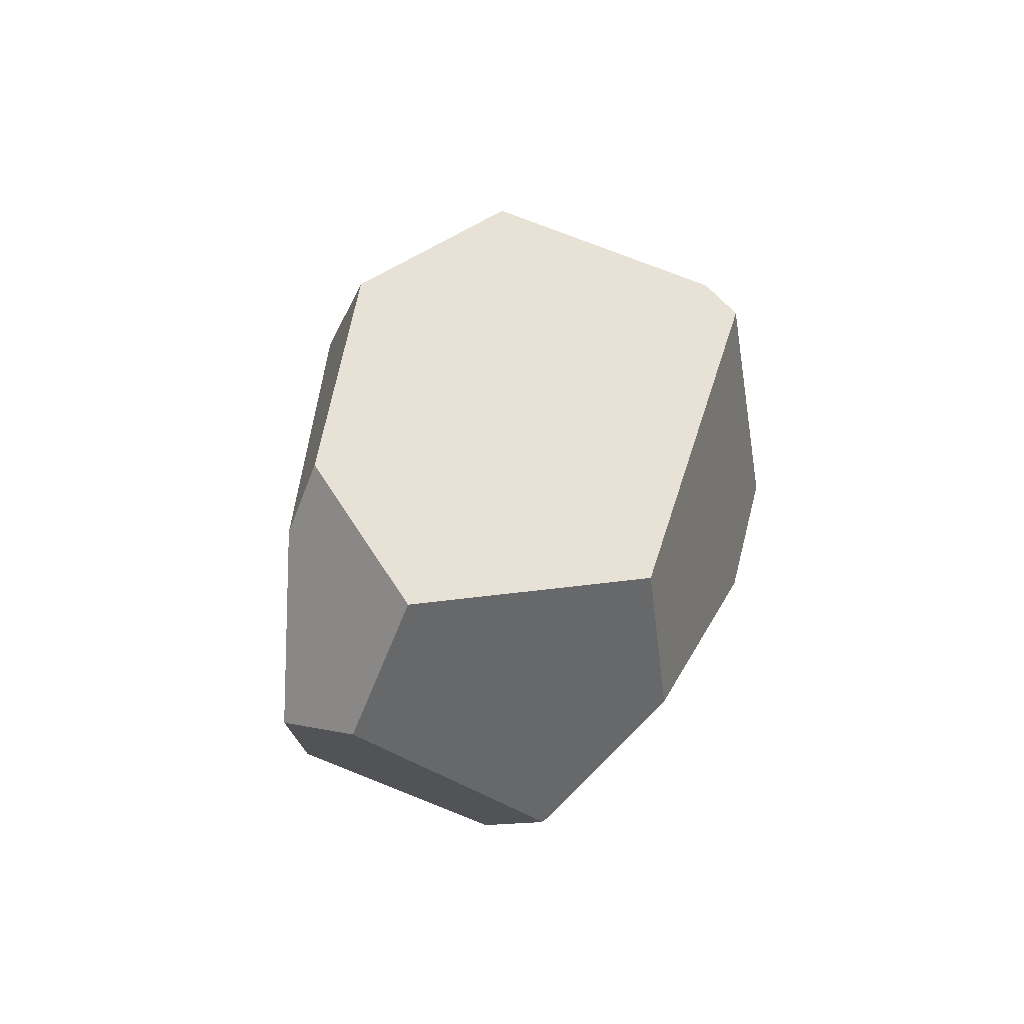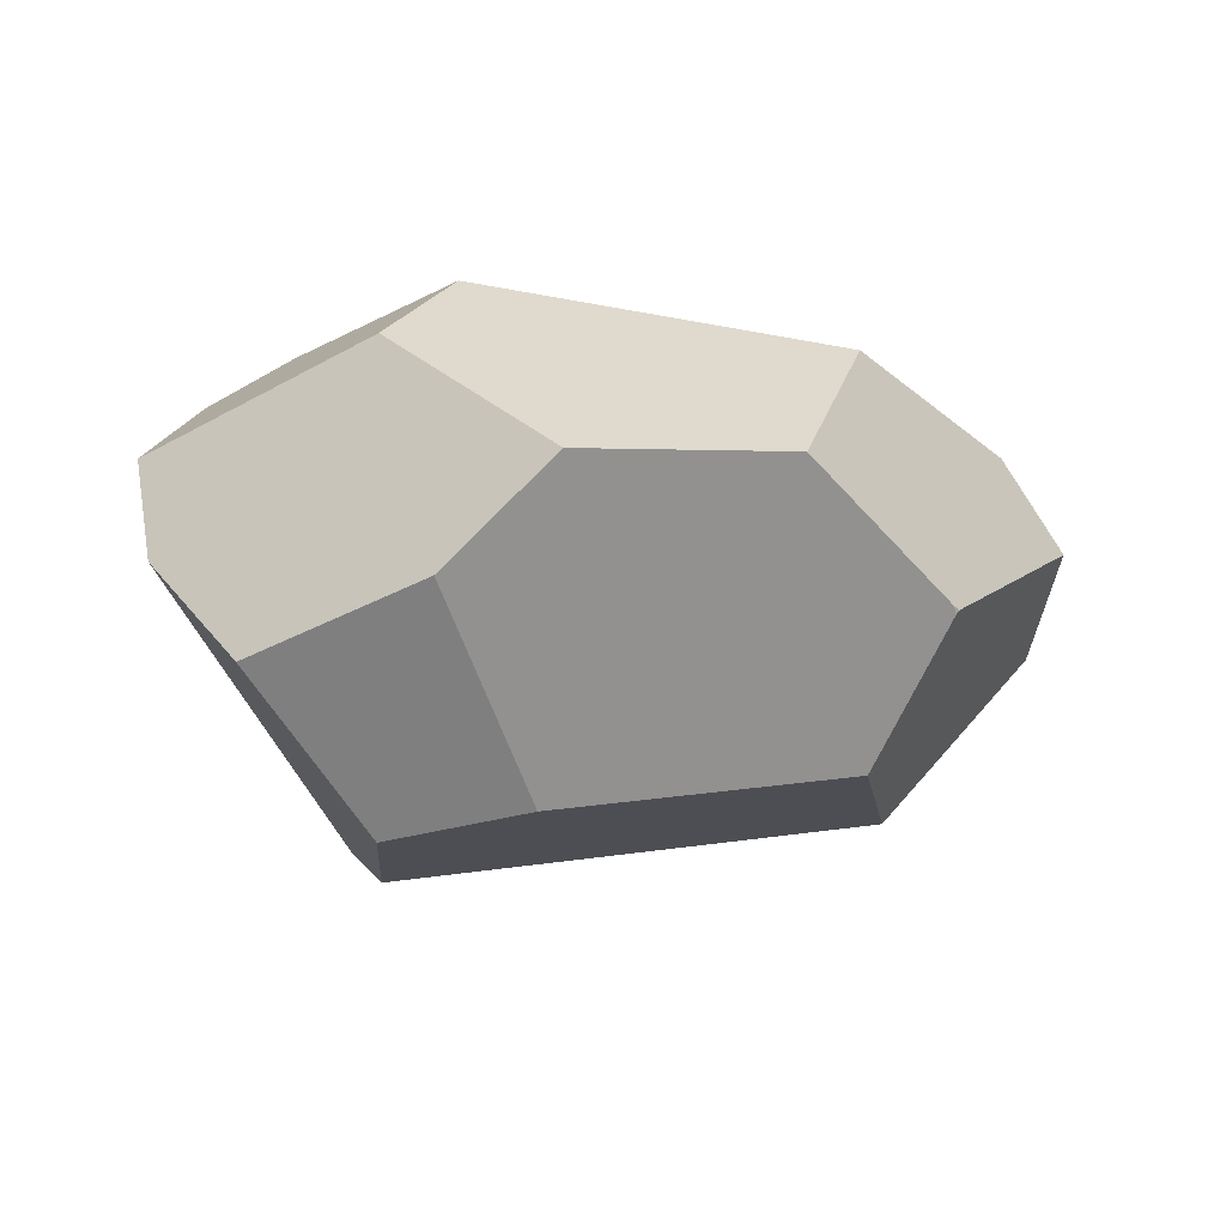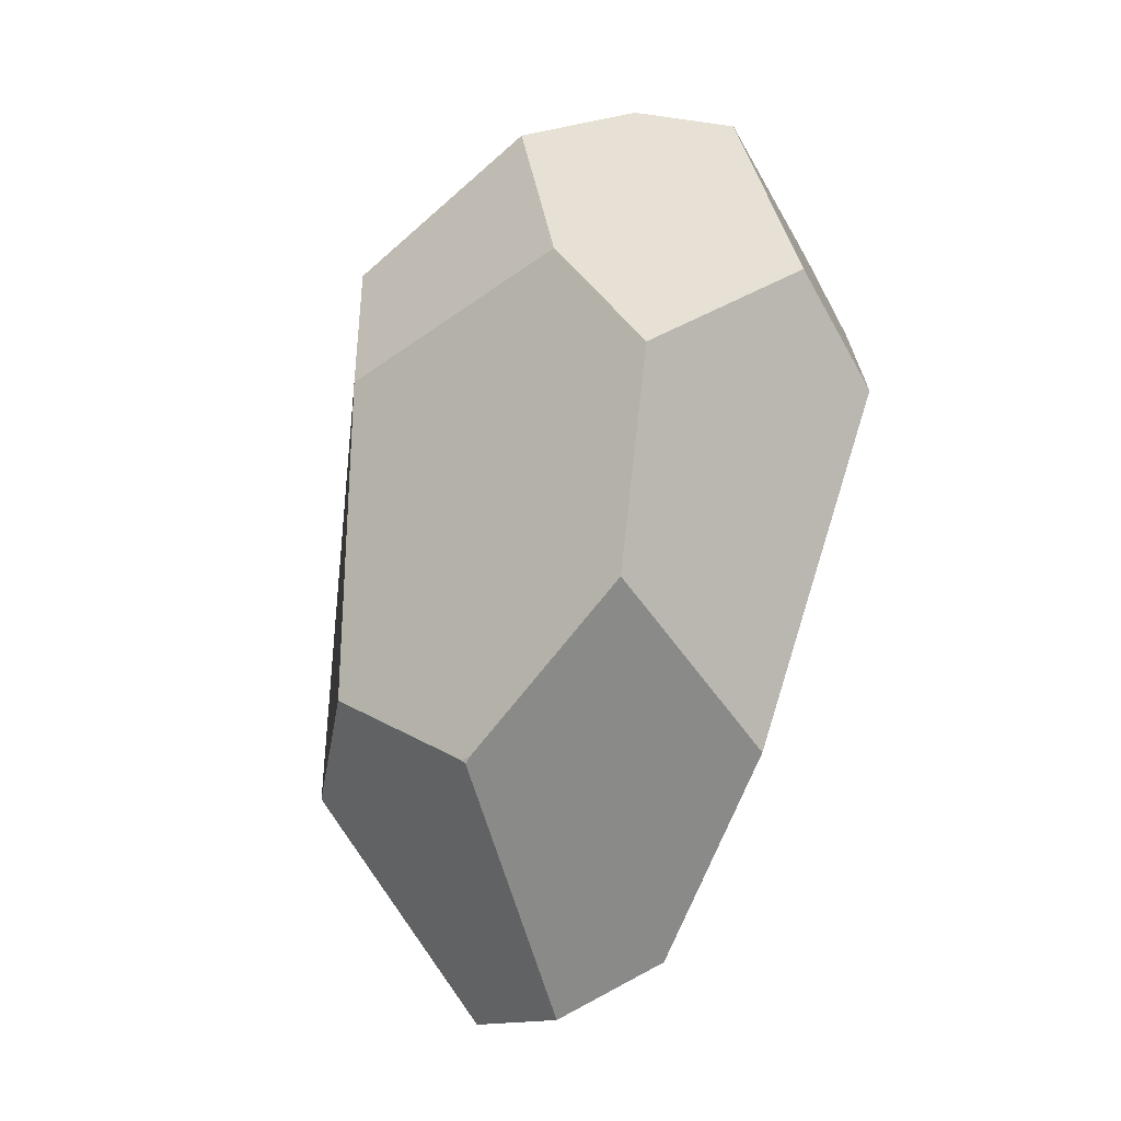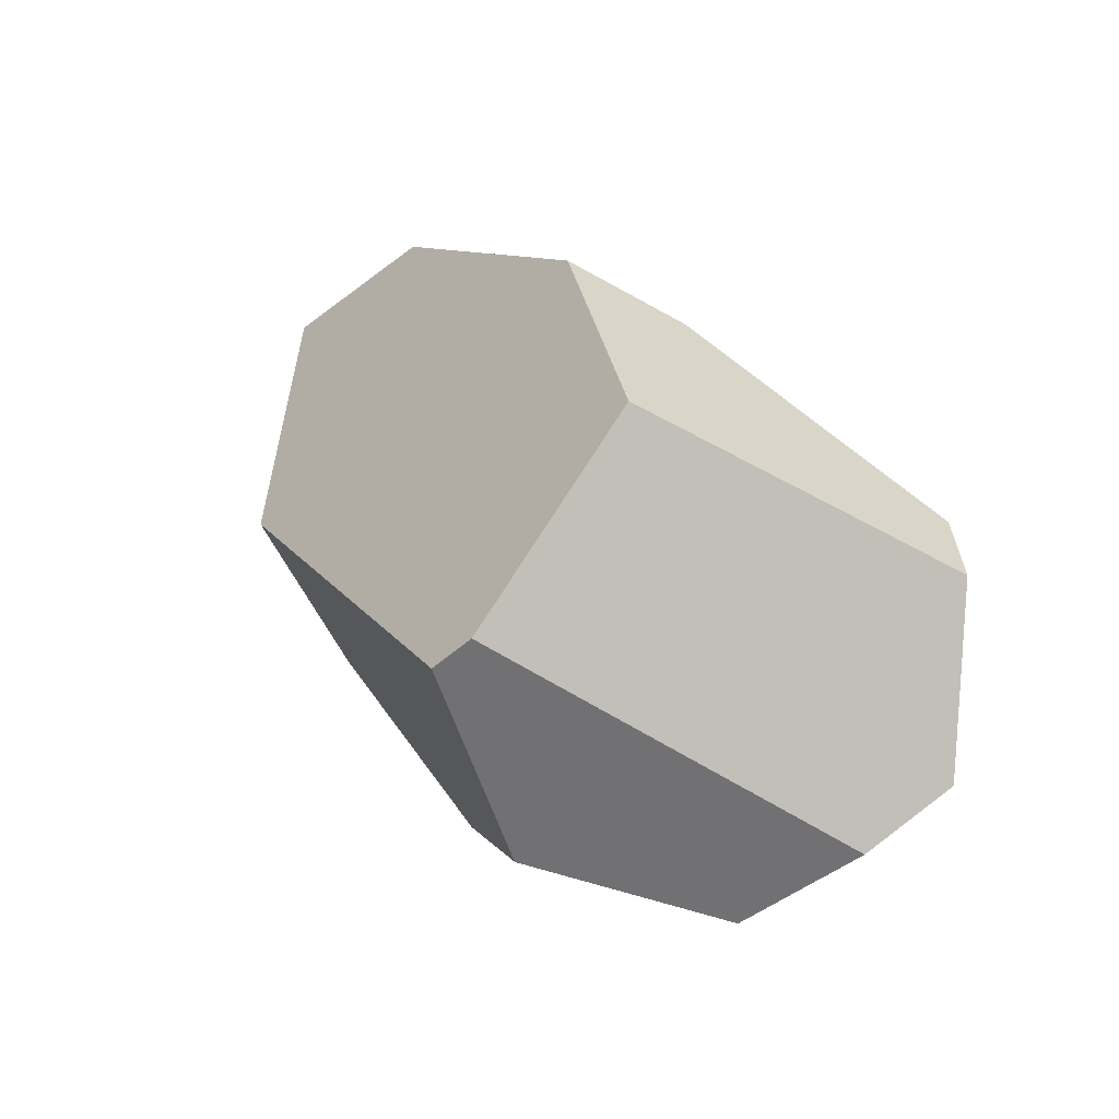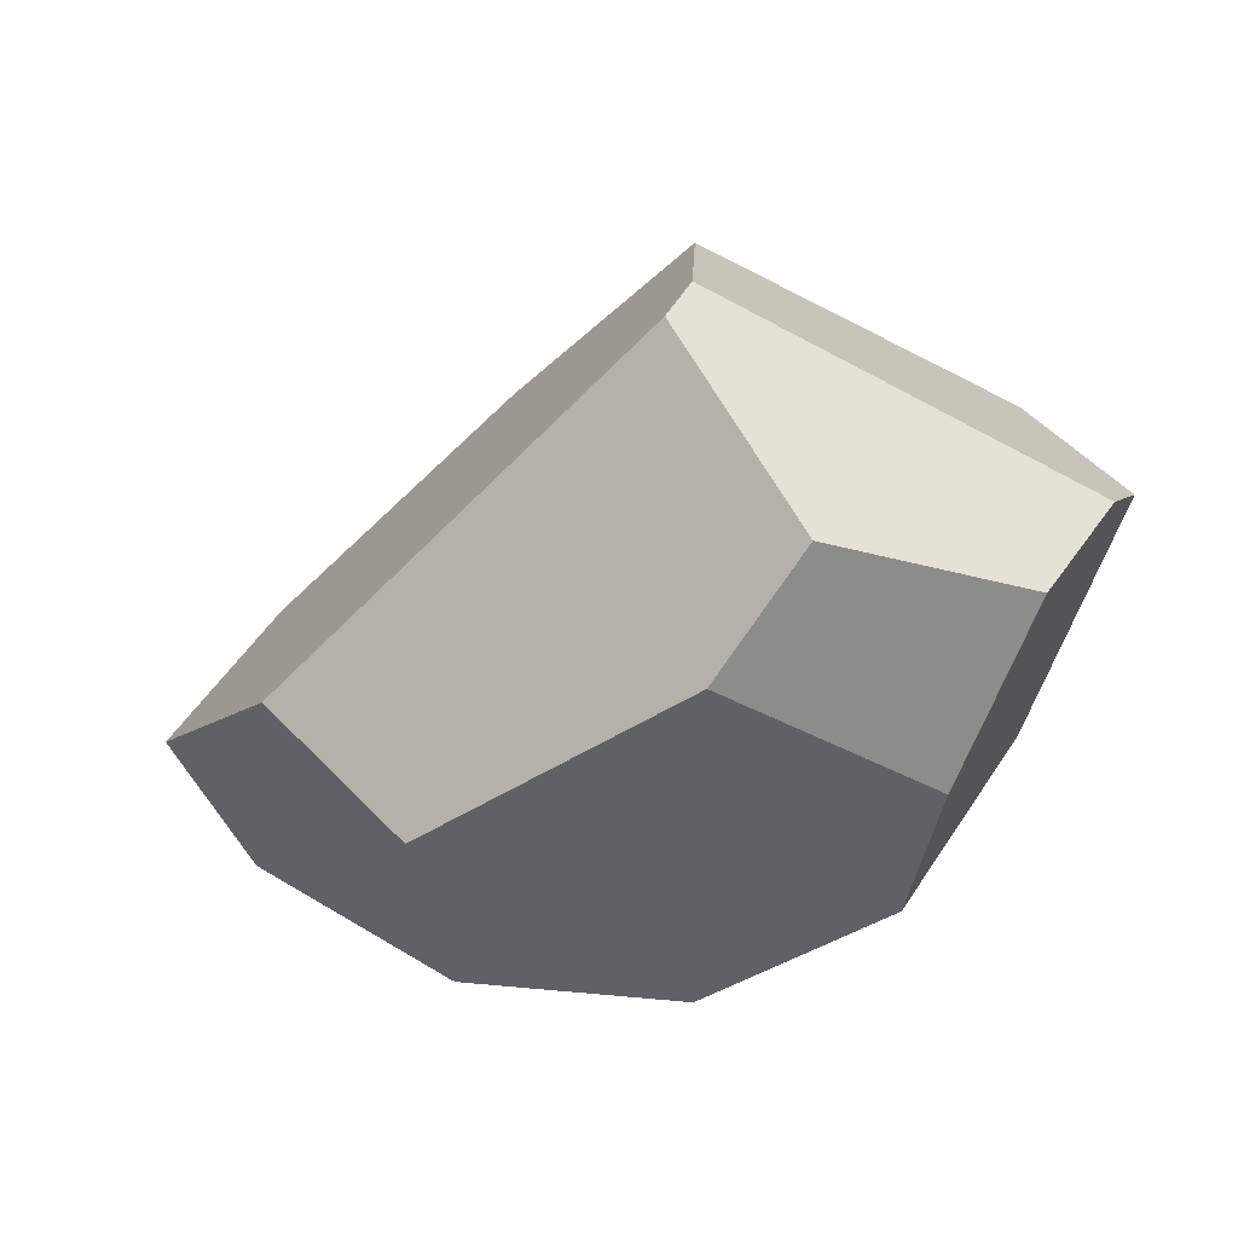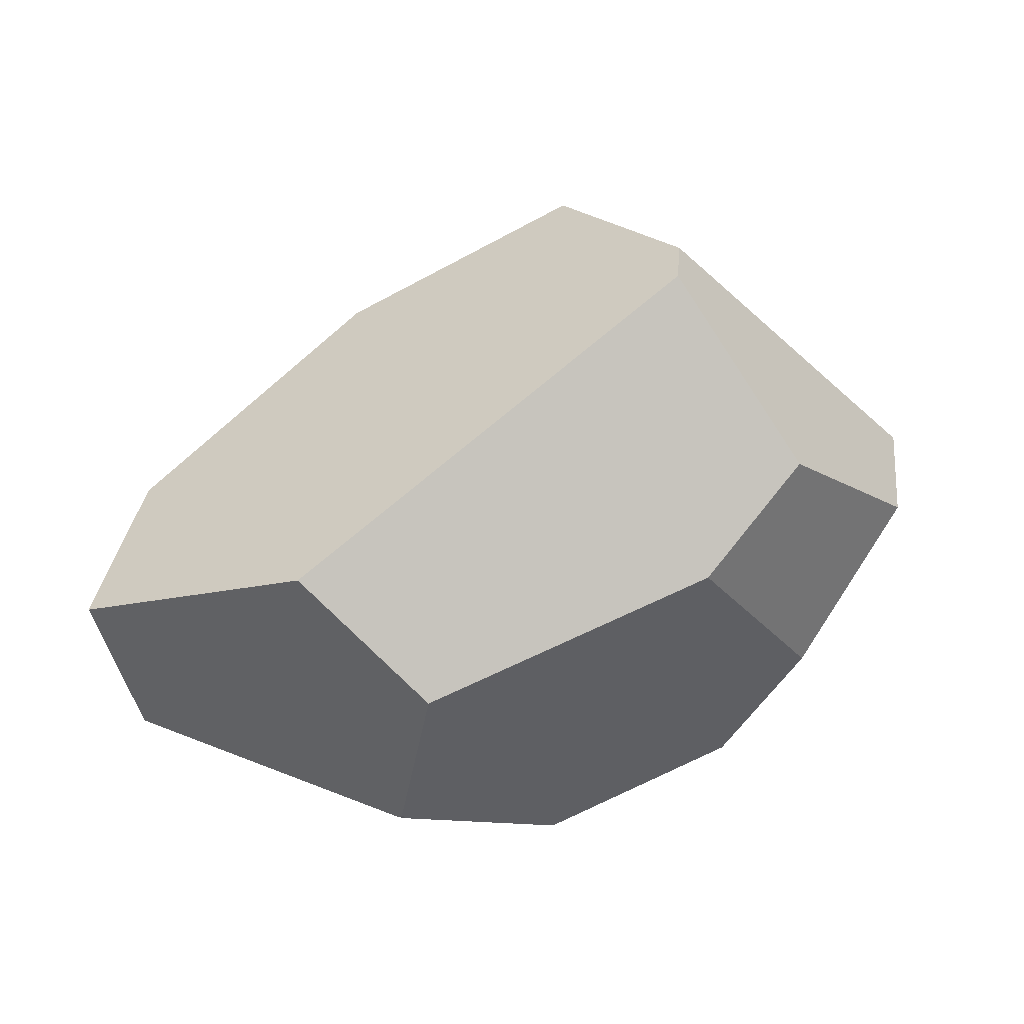
<metadata>
{"format":"obj","ext":"obj","renderer":"f3d","projection":"perspective","resolution":1024,"background":"white","views":[{"elev":-3.2,"azim":-79.9,"up":"+Z"},{"elev":-18.5,"azim":142.5,"up":"+Y"},{"elev":-79.8,"azim":77.9,"up":"+Z"},{"elev":60.9,"azim":49.7,"up":"+Z"},{"elev":-4.2,"azim":16.2,"up":"+Z"},{"elev":-2.9,"azim":-15.5,"up":"+Z"}]}
</metadata>
<code>
g stone-diamond
v -0.205 -0.1433 -0.6785
v -0.221 -0.1473 -0.6758
v -0.2166 -0.156 -0.6711
v 0.5581 0.00889 -0.5503
v 0.7272 0.2833 -0.2372
v 0.5267 0.4648 -0.1819
v 0.171 0.0435 -0.7191
v -0.1219 0.3732 -0.5488
v 0.3359 -0.4994 -0.1793
v -0.2178 -0.3982 -0.4305
v -0.4819 -0.402 -0.1875
v 0.2697 -0.5111 0.4279
v 0.5195 -0.5383 0.05099
v -0.7088 0.2011 0.01974
v -0.8527 -0.01075 -0.2429
v -0.7214 0.1224 -0.4795
v -0.5739 0.2955 -0.4647
v -0.6377 0.2702 -0.1013
v 0.8554 -0.2855 -0.0197
v 0.673 -0.1816 -0.3475
v 0.3359 -0.4994 -0.1793
v 0.5195 -0.5383 0.05099
v 0.946 -0.07555 0.1511
v 0.8554 -0.2855 -0.0197
v 0.5195 -0.5383 0.05099
v 0.2697 -0.5111 0.4279
v 0.2983 -0.4415 0.4973
v -0.2178 -0.3982 -0.4305
v -0.2166 -0.156 -0.6711
v -0.221 -0.1473 -0.6758
v -0.4819 -0.402 -0.1875
v -0.7214 0.1224 -0.4795
v -0.8527 -0.01075 -0.2429
v 0.1855 0.009384 0.6625
v 0.2983 -0.4415 0.4973
v 0.2697 -0.5111 0.4279
v -0.4819 -0.402 -0.1875
v -0.2375 0.2315 0.4346
v -0.7088 0.2011 0.01974
v -0.8527 -0.01075 -0.2429
v 0.7292 0.3517 0.3867
v 0.9615 0.1261 0.186
v 0.946 -0.07555 0.1511
v 0.2983 -0.4415 0.4973
v 0.1855 0.009384 0.6625
v -0.02902 0.3522 0.3384
v -0.2375 0.2315 0.4346
v -0.7088 0.2011 0.01974
v -0.6377 0.2702 -0.1013
v 0.673 -0.1816 -0.3475
v 0.8554 -0.2855 -0.0197
v 0.946 -0.07555 0.1511
v 0.5581 0.00889 -0.5503
v 0.9615 0.1261 0.186
v 0.7272 0.2833 -0.2372
v 0.3359 -0.4994 -0.1793
v 0.673 -0.1816 -0.3475
v 0.5581 0.00889 -0.5503
v 0.171 0.0435 -0.7191
v -0.2178 -0.3982 -0.4305
v -0.205 -0.1433 -0.6785
v -0.2166 -0.156 -0.6711
v 0.5953 0.457 0.2829
v 0.7292 0.3517 0.3867
v 0.1855 0.009384 0.6625
v -0.02902 0.3522 0.3384
v -0.2375 0.2315 0.4346
v 0.5267 0.4648 -0.1819
v 0.7272 0.2833 -0.2372
v 0.9615 0.1261 0.186
v 0.5953 0.457 0.2829
v 0.7292 0.3517 0.3867
v -0.205 -0.1433 -0.6785
v 0.171 0.0435 -0.7191
v -0.1219 0.3732 -0.5488
v -0.5739 0.2955 -0.4647
v -0.221 -0.1473 -0.6758
v -0.7214 0.1224 -0.4795
v -0.5739 0.2955 -0.4647
v -0.1219 0.3732 -0.5488
v 0.5267 0.4648 -0.1819
v -0.6377 0.2702 -0.1013
v 0.5953 0.457 0.2829
v -0.02902 0.3522 0.3384
g stone-diamond_0
f 3 2 1
f 6 5 4
f 4 7 6
f 7 8 6
f 11 10 9
f 9 12 11
f 9 13 12
f 16 15 14
f 14 17 16
f 14 18 17
f 21 20 19
f 22 21 19
f 25 24 23
f 23 26 25
f 23 27 26
f 30 29 28
f 28 31 30
f 31 32 30
f 31 33 32
f 36 35 34
f 34 37 36
f 34 38 37
f 38 39 37
f 39 40 37
f 43 42 41
f 41 44 43
f 41 45 44
f 48 47 46
f 49 48 46
f 52 51 50
f 50 53 52
f 53 54 52
f 53 55 54
f 58 57 56
f 56 59 58
f 56 60 59
f 60 61 59
f 60 62 61
f 65 64 63
f 63 66 65
f 66 67 65
f 70 69 68
f 68 71 70
f 71 72 70
f 75 74 73
f 73 76 75
f 73 77 76
f 77 78 76
f 81 80 79
f 79 82 81
f 82 83 81
f 82 84 83

</code>
